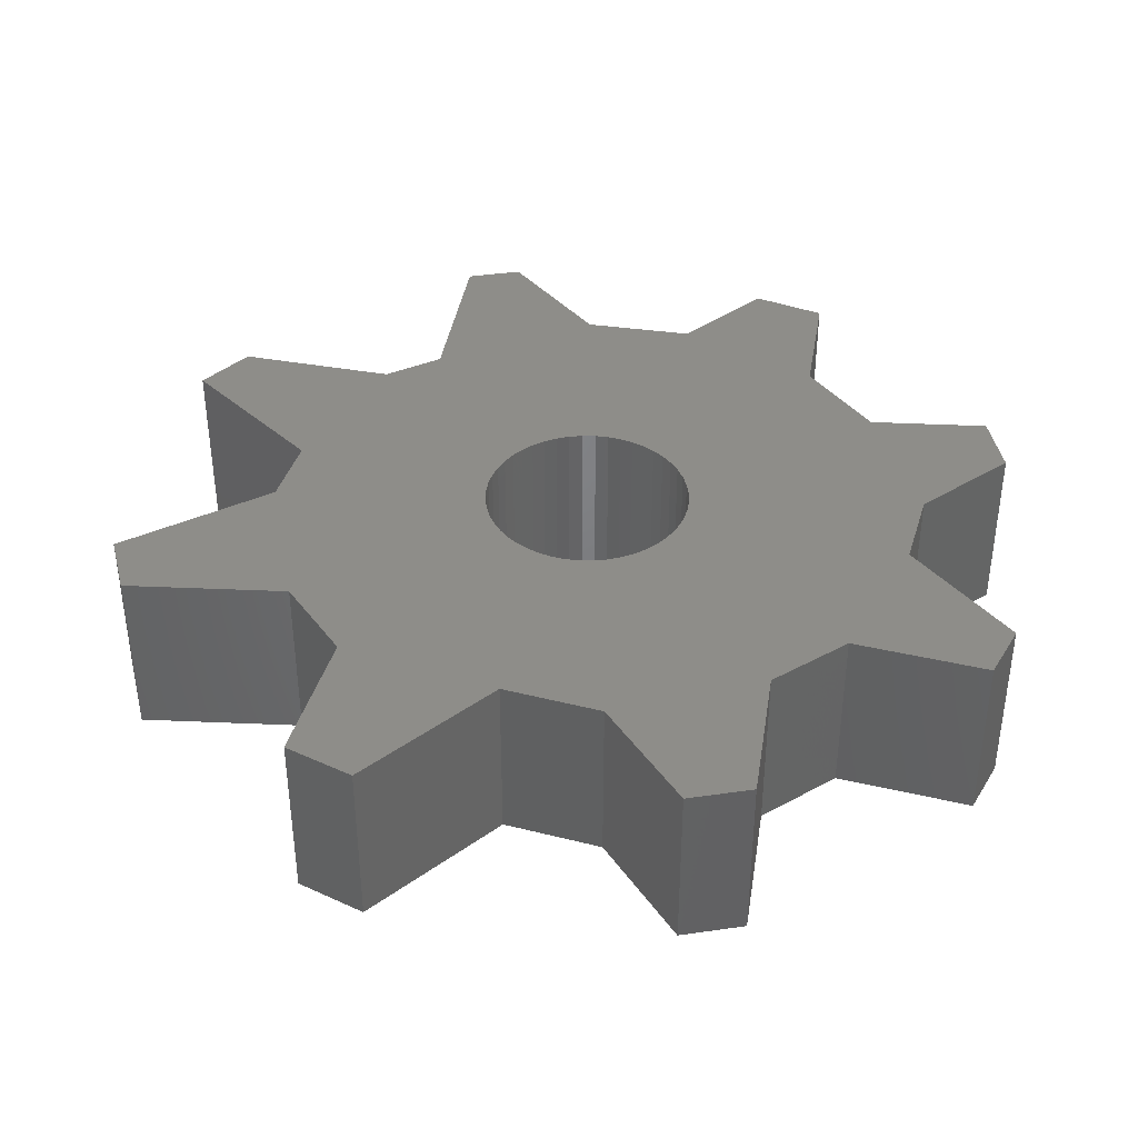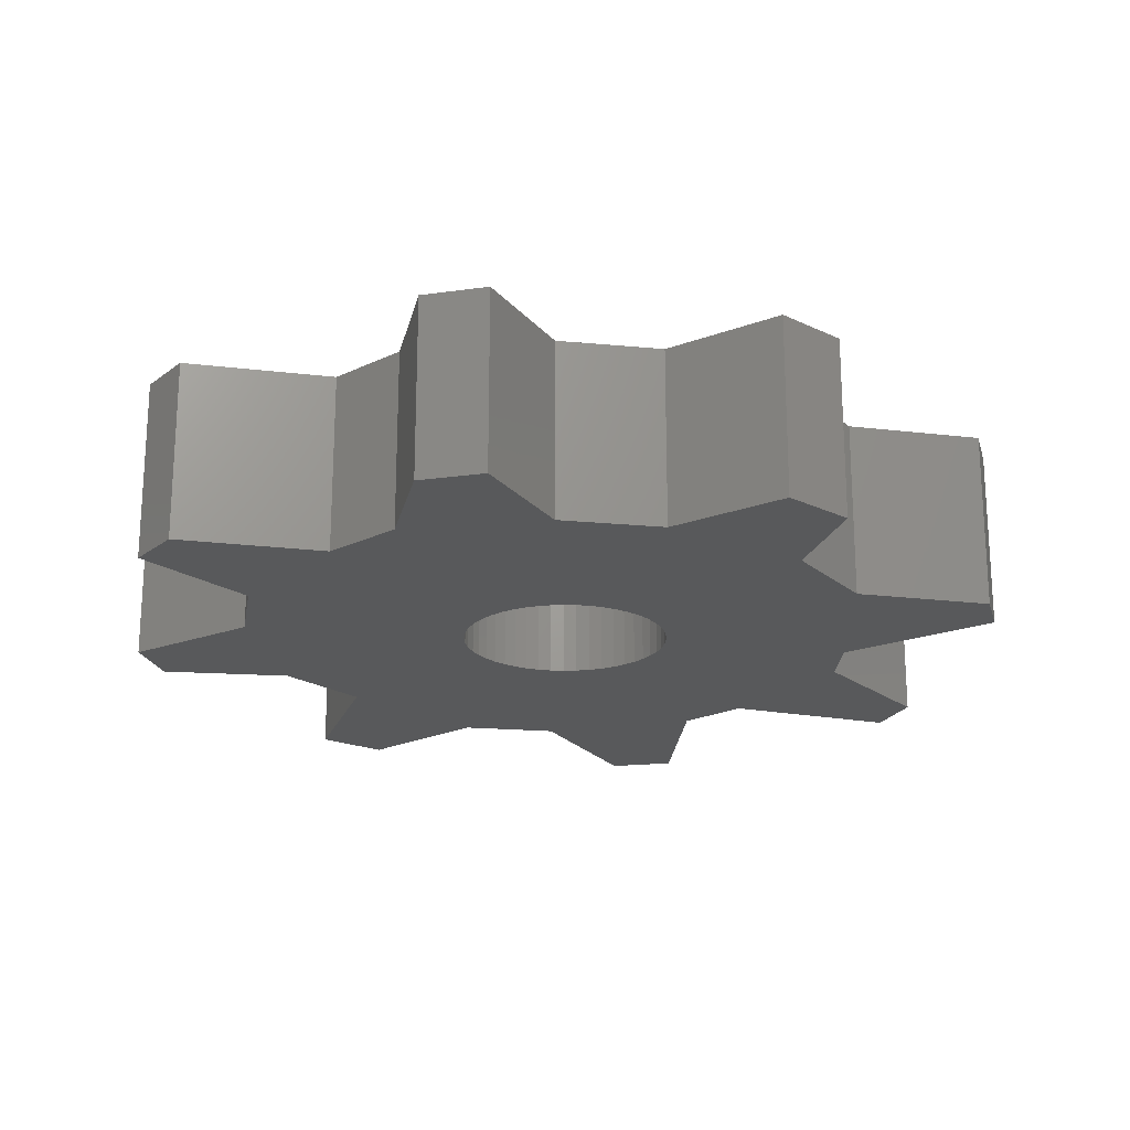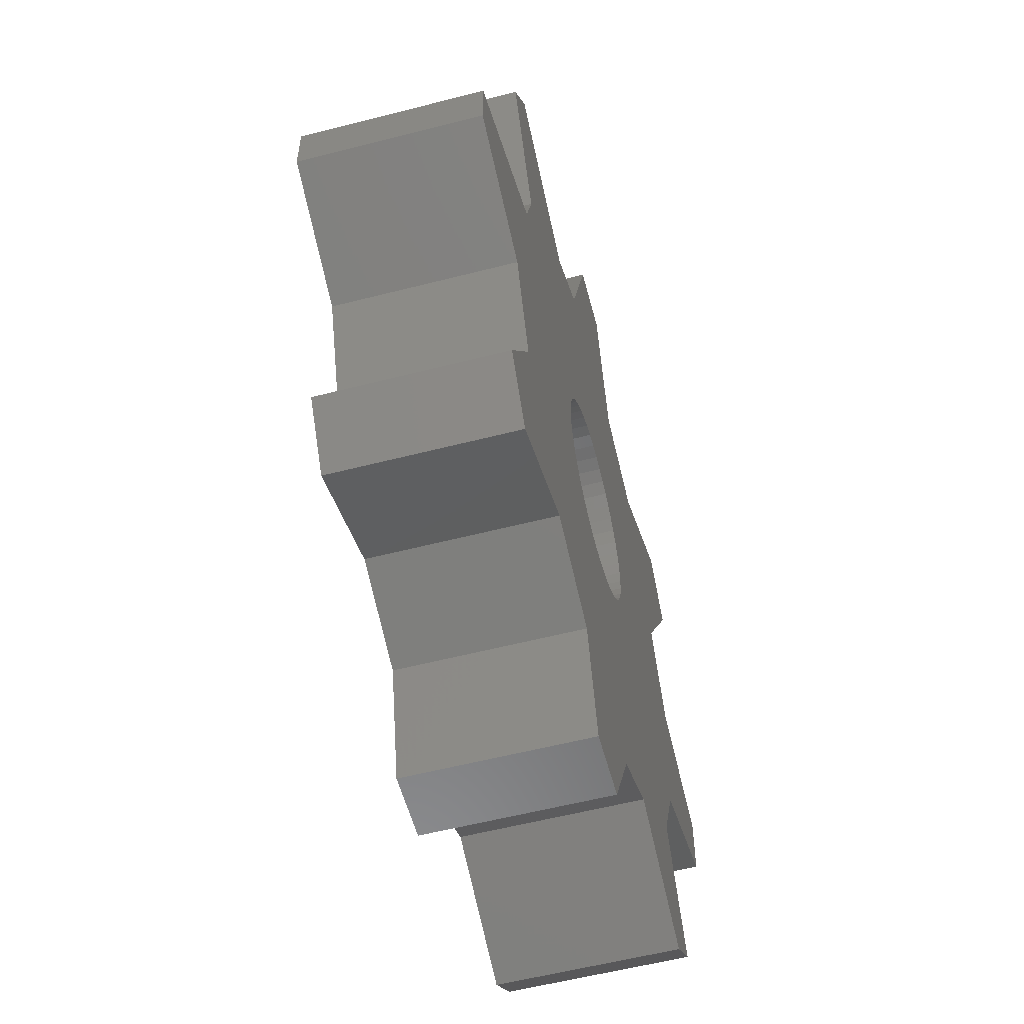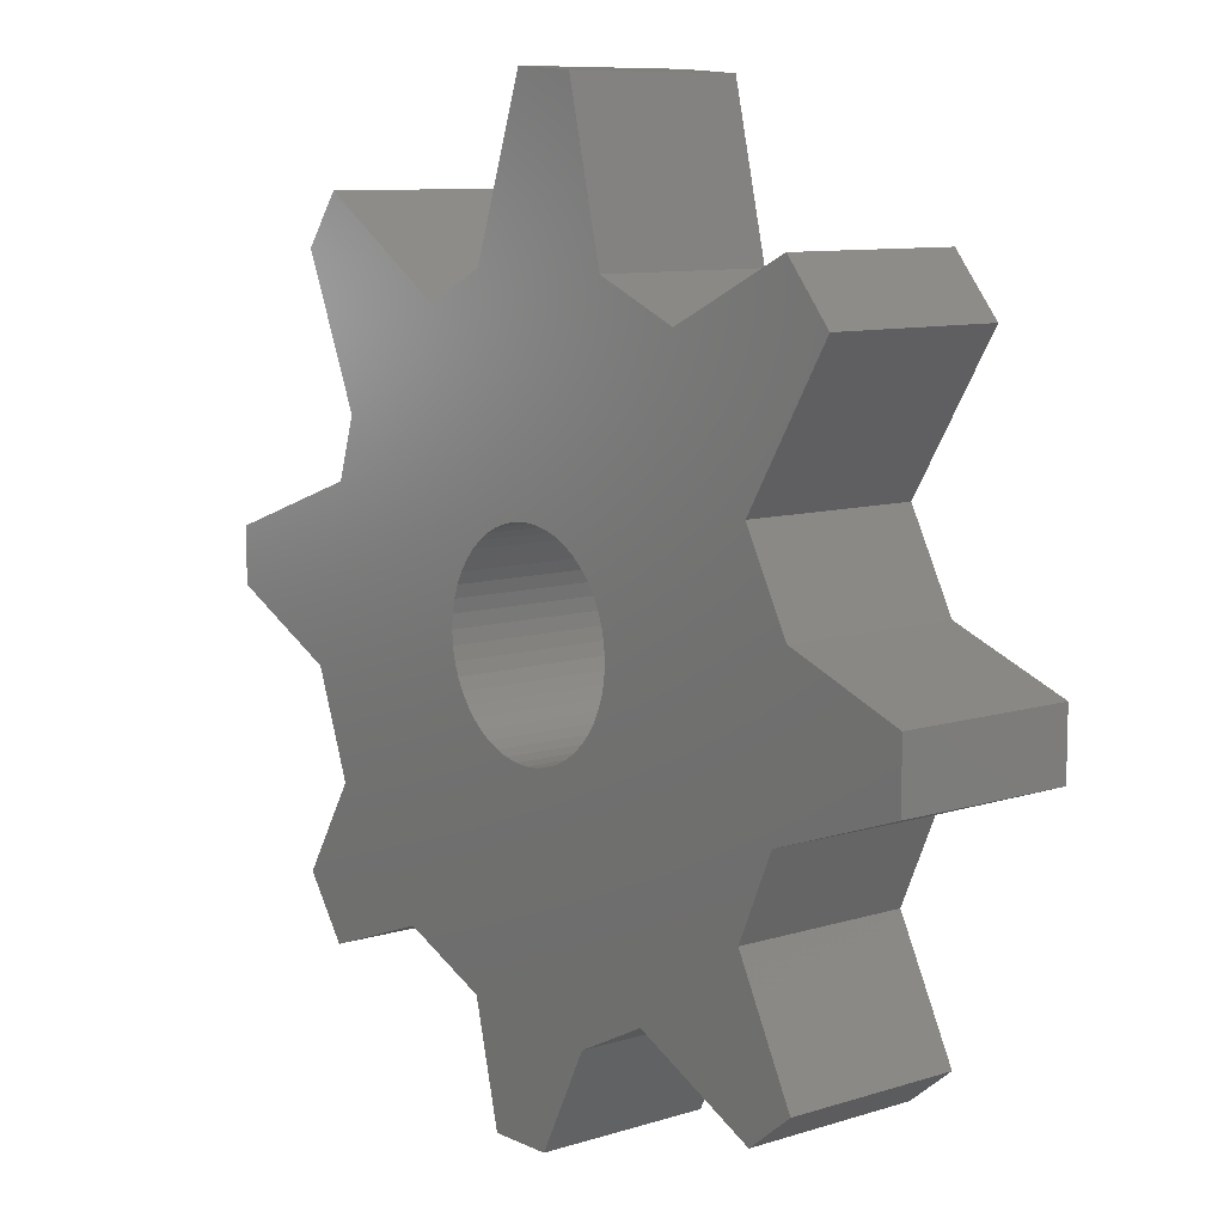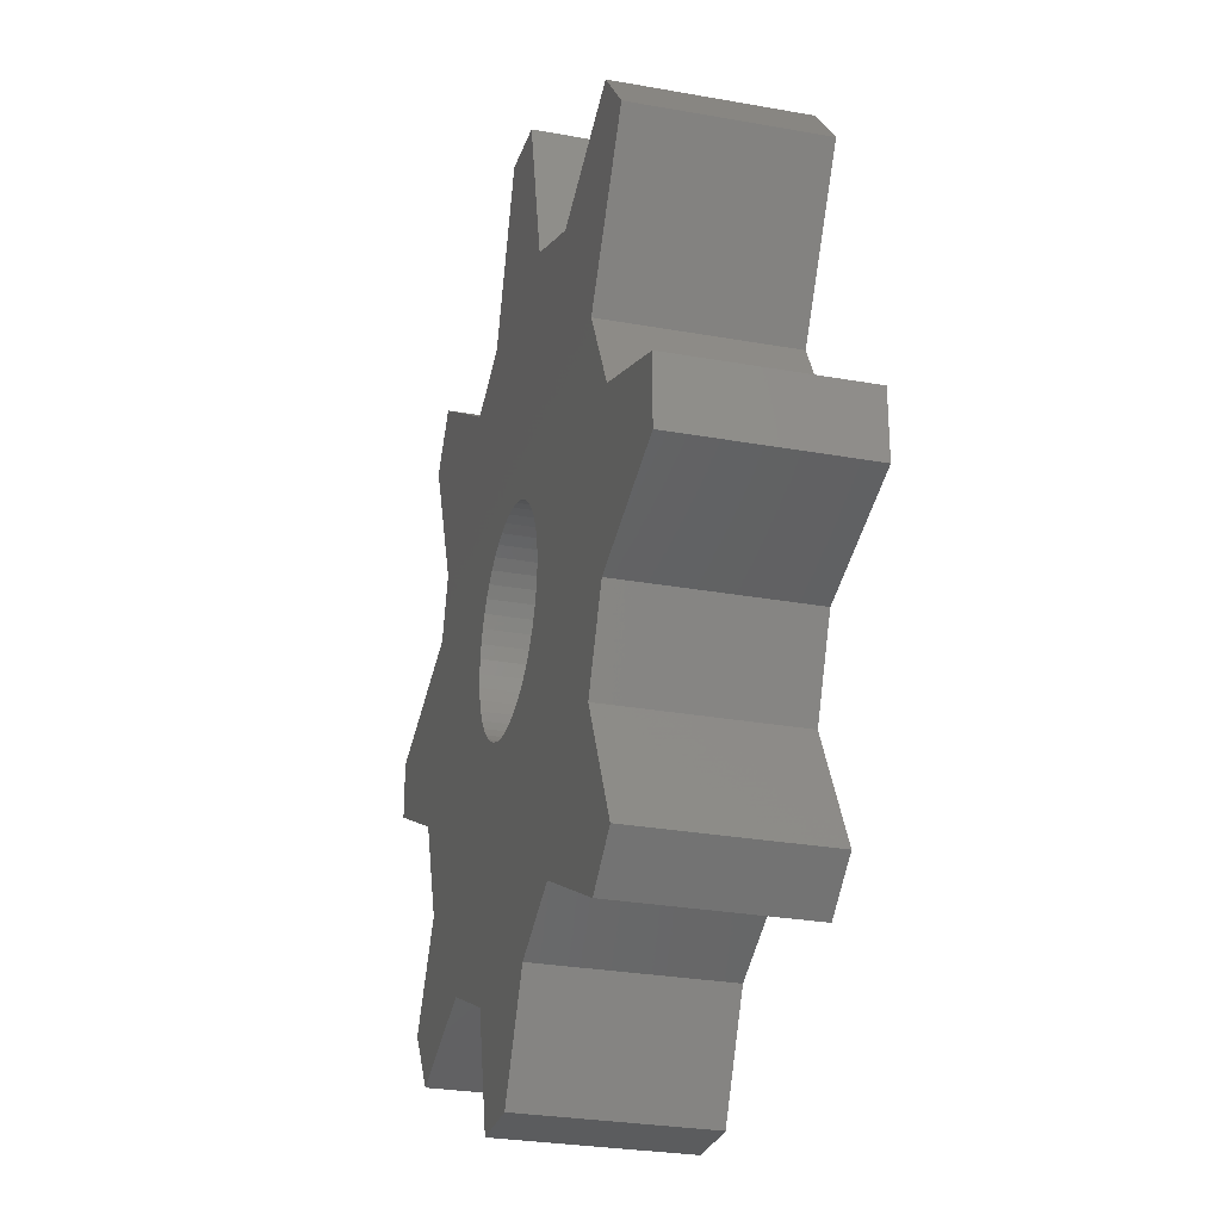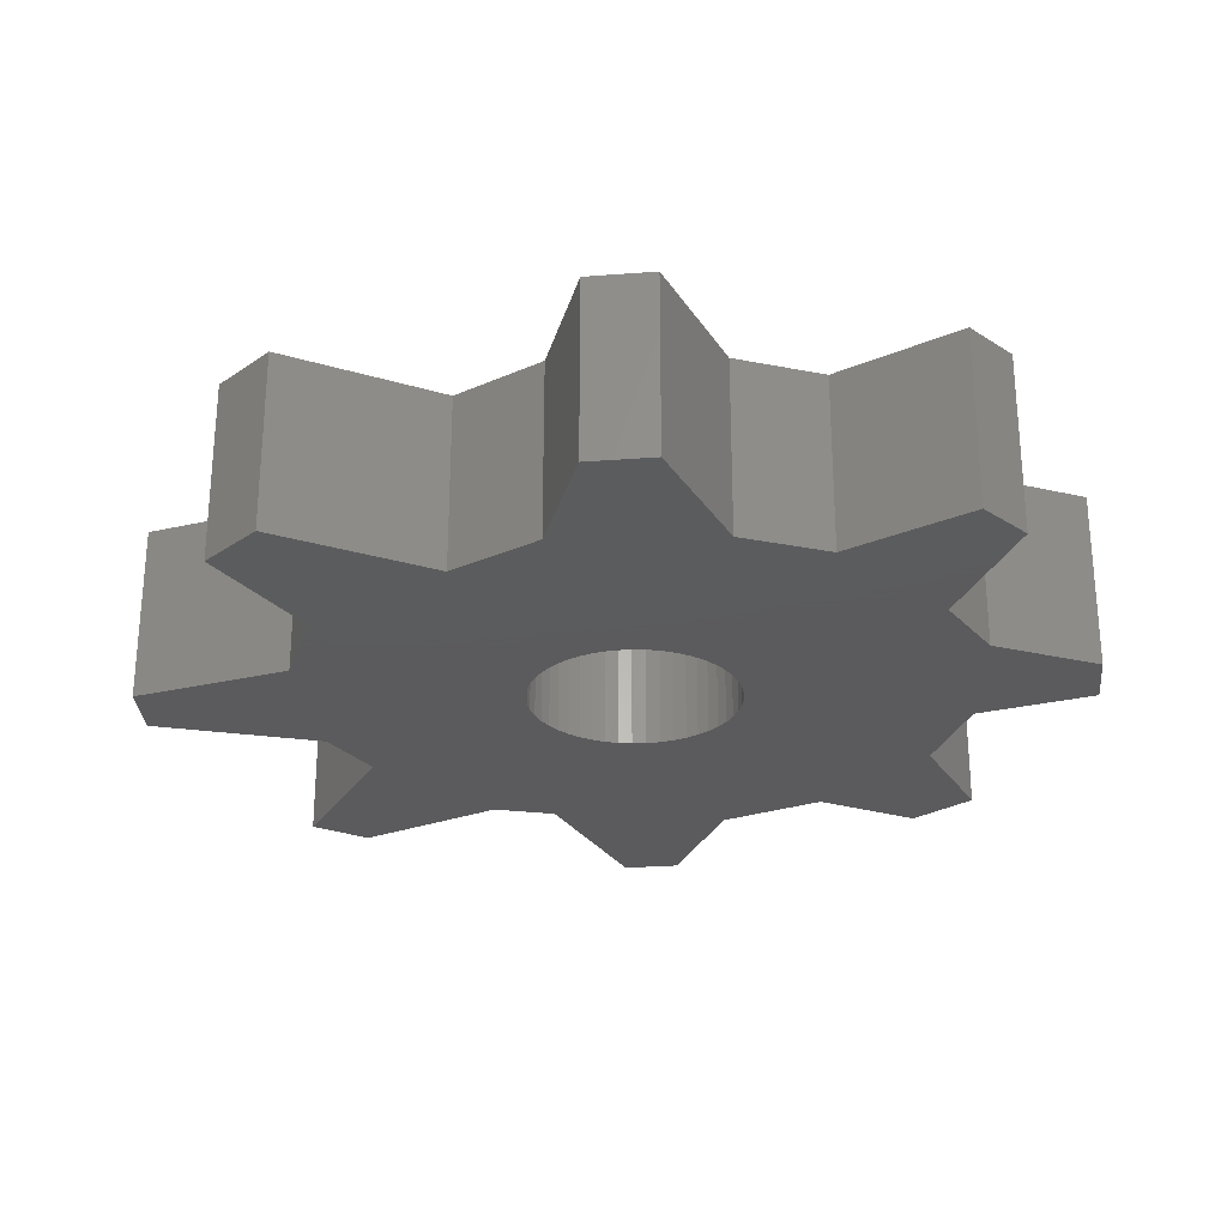
<metadata>
{"format":"stl","ext":"stl","renderer":"f3d","projection":"perspective","resolution":1024,"background":"white","views":[{"elev":39.5,"azim":-100.2,"up":"+Z"},{"elev":-20.8,"azim":14.4,"up":"+Z"},{"elev":-57.0,"azim":105.0,"up":"+Y"},{"elev":9.2,"azim":-129.6,"up":"+Y"},{"elev":-27.8,"azim":-105.4,"up":"+Y"},{"elev":-27.3,"azim":-83.3,"up":"+Z"}]}
</metadata>
<code>
# stl→obj: 160 verts, 320 faces
v -2.118 18.39 7.2
v 2.832 11.92 7.2
v 0.5486 18.58 7.2
v -3.643 11.92 7.2
v 5.499 10.58 7.2
v 12.93 12.3 7.2
v 11.41 14.39 7.2
v -14.31 10.58 7.2
v -7.26 10.39 7.2
v -12.41 12.87 7.2
v 10.45 6.392 7.2
v -10.69 4.679 7.2
v 11.22 3.917 7.2
v -12.59 1.059 7.2
v -0.2867 3.458 7.2
v 0.2819 3.496 7.2
v 0.8506 3.458 7.2
v 17.69 1.629 7.2
v 1.396 3.346 7.2
v -0.8322 3.346 7.2
v 1.913 3.167 7.2
v -1.349 3.167 7.2
v 2.397 2.924 7.2
v -1.833 2.924 7.2
v 2.843 2.623 7.2
v -2.279 2.623 7.2
v 3.246 2.268 7.2
v -2.682 2.268 7.2
v 3.6 1.866 7.2
v -3.036 1.866 7.2
v 3.901 1.42 7.2
v -3.337 1.42 7.2
v 17.69 -0.6539 7.2
v 4.144 0.9357 7.2
v -3.58 0.9357 7.2
v -17.55 -0.8456 7.2
v 4.324 0.4185 7.2
v -3.76 0.4185 7.2
v 4.435 -0.1269 7.2
v -3.871 -0.1269 7.2
v 4.474 -0.6956 7.2
v -3.91 -0.6956 7.2
v 12.74 -3.133 7.2
v -3.871 -1.264 7.2
v 4.435 -1.264 7.2
v -17.55 -3.512 7.2
v -3.76 -1.809 7.2
v 4.324 -1.809 7.2
v -3.58 -2.326 7.2
v 4.144 -2.326 7.2
v -3.337 -2.81 7.2
v 3.901 -2.81 7.2
v -3.036 -3.255 7.2
v 3.6 -3.255 7.2
v 11.22 -7.321 7.2
v -2.682 -3.657 7.2
v 3.246 -3.657 7.2
v -12.02 -5.416 7.2
v -2.279 -4.011 7.2
v 2.843 -4.011 7.2
v -1.833 -4.312 7.2
v 2.397 -4.312 7.2
v -1.349 -4.554 7.2
v 1.913 -4.554 7.2
v -0.8322 -4.734 7.2
v 1.396 -4.734 7.2
v -0.2867 -4.845 7.2
v 0.8506 -4.845 7.2
v 0.2819 -4.883 7.2
v -10.5 -8.846 7.2
v 13.5 -11.13 7.2
v -12.98 -13.8 7.2
v -5.739 -12.65 7.2
v 7.024 -11.9 7.2
v 11.79 -13.61 7.2
v 3.215 -13.61 7.2
v -11.07 -15.32 7.2
v -2.689 -14.18 7.2
v 2.074 -18.37 7.2
v -0.5931 -18.37 7.2
v 2.832 11.92 0
v -2.118 18.39 0
v 0.5486 18.58 0
v -3.643 11.92 0
v 12.93 12.3 0
v 5.499 10.58 0
v 11.41 14.39 0
v -7.26 10.39 0
v -14.31 10.58 0
v -12.41 12.87 0
v 10.45 6.392 0
v -10.69 4.679 0
v 11.22 3.917 0
v -0.2867 3.458 0
v -12.59 1.059 0
v 0.2819 3.496 0
v 0.8506 3.458 0
v 17.69 1.629 0
v 1.396 3.346 0
v -0.8322 3.346 0
v 1.913 3.167 0
v -1.349 3.167 0
v 2.397 2.924 0
v -1.833 2.924 0
v 2.843 2.623 0
v -2.279 2.623 0
v 3.246 2.268 0
v -2.682 2.268 0
v 3.6 1.866 0
v -3.036 1.866 0
v 3.901 1.42 0
v -3.337 1.42 0
v 17.69 -0.6539 0
v 4.144 0.9357 0
v -3.58 0.9357 0
v -17.55 -0.8456 0
v 4.324 0.4185 0
v -3.76 0.4185 0
v 4.435 -0.1269 0
v -3.871 -0.1269 0
v 4.474 -0.6956 0
v -3.91 -0.6956 0
v 12.74 -3.133 0
v -3.871 -1.264 0
v 4.435 -1.264 0
v -17.55 -3.512 0
v -3.76 -1.809 0
v 4.324 -1.809 0
v -3.58 -2.326 0
v 4.144 -2.326 0
v -3.337 -2.81 0
v 3.901 -2.81 0
v -3.036 -3.255 0
v 3.6 -3.255 0
v 11.22 -7.321 0
v -2.682 -3.657 0
v 3.246 -3.657 0
v -12.02 -5.416 0
v -2.279 -4.011 0
v 2.843 -4.011 0
v -1.833 -4.312 0
v 2.397 -4.312 0
v -1.349 -4.554 0
v 1.913 -4.554 0
v -0.8322 -4.734 0
v 1.396 -4.734 0
v -0.2867 -4.845 0
v 0.8506 -4.845 0
v 0.2819 -4.883 0
v -10.5 -8.846 0
v 13.5 -11.13 0
v -5.739 -12.65 0
v -12.98 -13.8 0
v 7.024 -11.9 0
v 11.79 -13.61 0
v 3.215 -13.61 0
v -11.07 -15.32 0
v -2.689 -14.18 0
v 2.074 -18.37 0
v -0.5931 -18.37 0
f 1 2 3
f 4 2 1
f 5 6 7
f 8 9 10
f 5 11 6
f 9 2 4
f 9 5 2
f 12 9 8
f 11 5 9
f 12 11 9
f 12 13 11
f 14 15 12
f 15 16 12
f 16 13 12
f 16 17 13
f 17 18 13
f 19 18 17
f 14 20 15
f 21 18 19
f 14 22 20
f 23 18 21
f 14 24 22
f 25 18 23
f 14 26 24
f 27 18 25
f 14 28 26
f 29 18 27
f 14 30 28
f 31 18 29
f 14 32 30
f 31 33 18
f 34 33 31
f 14 35 32
f 36 35 14
f 37 33 34
f 36 38 35
f 39 33 37
f 36 40 38
f 41 33 39
f 36 42 40
f 41 43 33
f 36 44 42
f 45 43 41
f 46 44 36
f 46 47 44
f 48 43 45
f 46 49 47
f 50 43 48
f 46 51 49
f 52 43 50
f 46 53 51
f 54 43 52
f 54 55 43
f 46 56 53
f 57 55 54
f 58 56 46
f 58 59 56
f 60 55 57
f 58 61 59
f 62 55 60
f 58 63 61
f 64 55 62
f 58 65 63
f 66 55 64
f 58 67 65
f 68 55 66
f 58 69 67
f 69 55 68
f 58 55 69
f 70 55 58
f 70 71 55
f 72 73 70
f 73 71 70
f 73 74 71
f 74 75 71
f 73 76 74
f 72 77 73
f 78 76 73
f 78 79 76
f 80 79 78
f 81 82 83
f 81 84 82
f 85 86 87
f 88 89 90
f 91 86 85
f 81 88 84
f 86 88 81
f 88 92 89
f 91 88 86
f 91 92 88
f 93 92 91
f 94 95 92
f 96 94 92
f 93 96 92
f 97 96 93
f 98 97 93
f 98 99 97
f 100 95 94
f 98 101 99
f 102 95 100
f 98 103 101
f 104 95 102
f 98 105 103
f 106 95 104
f 98 107 105
f 108 95 106
f 98 109 107
f 110 95 108
f 98 111 109
f 112 95 110
f 113 111 98
f 113 114 111
f 115 95 112
f 115 116 95
f 113 117 114
f 118 116 115
f 113 119 117
f 120 116 118
f 113 121 119
f 122 116 120
f 123 121 113
f 124 116 122
f 123 125 121
f 124 126 116
f 127 126 124
f 123 128 125
f 129 126 127
f 123 130 128
f 131 126 129
f 123 132 130
f 133 126 131
f 123 134 132
f 135 134 123
f 136 126 133
f 135 137 134
f 136 138 126
f 139 138 136
f 135 140 137
f 141 138 139
f 135 142 140
f 143 138 141
f 135 144 142
f 145 138 143
f 135 146 144
f 147 138 145
f 135 148 146
f 149 138 147
f 135 149 148
f 135 138 149
f 135 150 138
f 151 150 135
f 152 153 150
f 151 152 150
f 154 152 151
f 155 154 151
f 156 152 154
f 157 153 152
f 156 158 152
f 159 158 156
f 159 160 158
f 5 7 87
f 87 86 5
f 7 6 85
f 85 87 7
f 6 11 91
f 91 85 6
f 11 13 93
f 93 91 11
f 13 18 98
f 98 93 13
f 18 33 113
f 113 98 18
f 33 43 123
f 123 113 33
f 43 55 135
f 135 123 43
f 55 71 151
f 151 135 55
f 71 75 155
f 155 151 71
f 75 74 154
f 154 155 75
f 74 76 156
f 156 154 74
f 76 79 159
f 159 156 76
f 79 80 160
f 160 159 79
f 80 78 158
f 158 160 80
f 78 73 152
f 152 158 78
f 73 77 157
f 157 152 73
f 77 72 153
f 153 157 77
f 72 70 150
f 150 153 72
f 70 58 138
f 138 150 70
f 58 46 126
f 126 138 58
f 46 36 116
f 116 126 46
f 36 14 95
f 95 116 36
f 14 12 92
f 92 95 14
f 12 8 89
f 89 92 12
f 8 10 90
f 90 89 8
f 10 9 88
f 88 90 10
f 9 4 84
f 84 88 9
f 4 1 82
f 82 84 4
f 1 3 83
f 83 82 1
f 3 2 81
f 81 83 3
f 2 5 86
f 86 81 2
f 44 47 127
f 127 124 44
f 47 49 129
f 129 127 47
f 49 51 131
f 131 129 49
f 51 53 133
f 133 131 51
f 53 56 136
f 136 133 53
f 56 59 139
f 139 136 56
f 59 61 141
f 141 139 59
f 61 63 143
f 143 141 61
f 63 65 145
f 145 143 63
f 65 67 147
f 147 145 65
f 67 69 149
f 149 147 67
f 69 68 148
f 148 149 69
f 68 66 146
f 146 148 68
f 66 64 144
f 144 146 66
f 64 62 142
f 142 144 64
f 62 60 140
f 140 142 62
f 60 57 137
f 137 140 60
f 57 54 134
f 134 137 57
f 54 52 132
f 132 134 54
f 52 50 130
f 130 132 52
f 50 48 128
f 128 130 50
f 48 45 125
f 125 128 48
f 45 41 121
f 121 125 45
f 41 39 119
f 119 121 41
f 39 37 117
f 117 119 39
f 37 34 114
f 114 117 37
f 34 31 111
f 111 114 34
f 31 29 109
f 109 111 31
f 29 27 107
f 107 109 29
f 27 25 105
f 105 107 27
f 25 23 103
f 103 105 25
f 23 21 101
f 101 103 23
f 21 19 99
f 99 101 21
f 19 17 97
f 97 99 19
f 17 16 96
f 96 97 17
f 16 15 94
f 94 96 16
f 15 20 100
f 100 94 15
f 20 22 102
f 102 100 20
f 22 24 104
f 104 102 22
f 24 26 106
f 106 104 24
f 26 28 108
f 108 106 26
f 28 30 110
f 110 108 28
f 30 32 112
f 112 110 30
f 32 35 115
f 115 112 32
f 35 38 118
f 118 115 35
f 38 40 120
f 120 118 38
f 40 42 122
f 122 120 40
f 42 44 124
f 124 122 42

</code>
